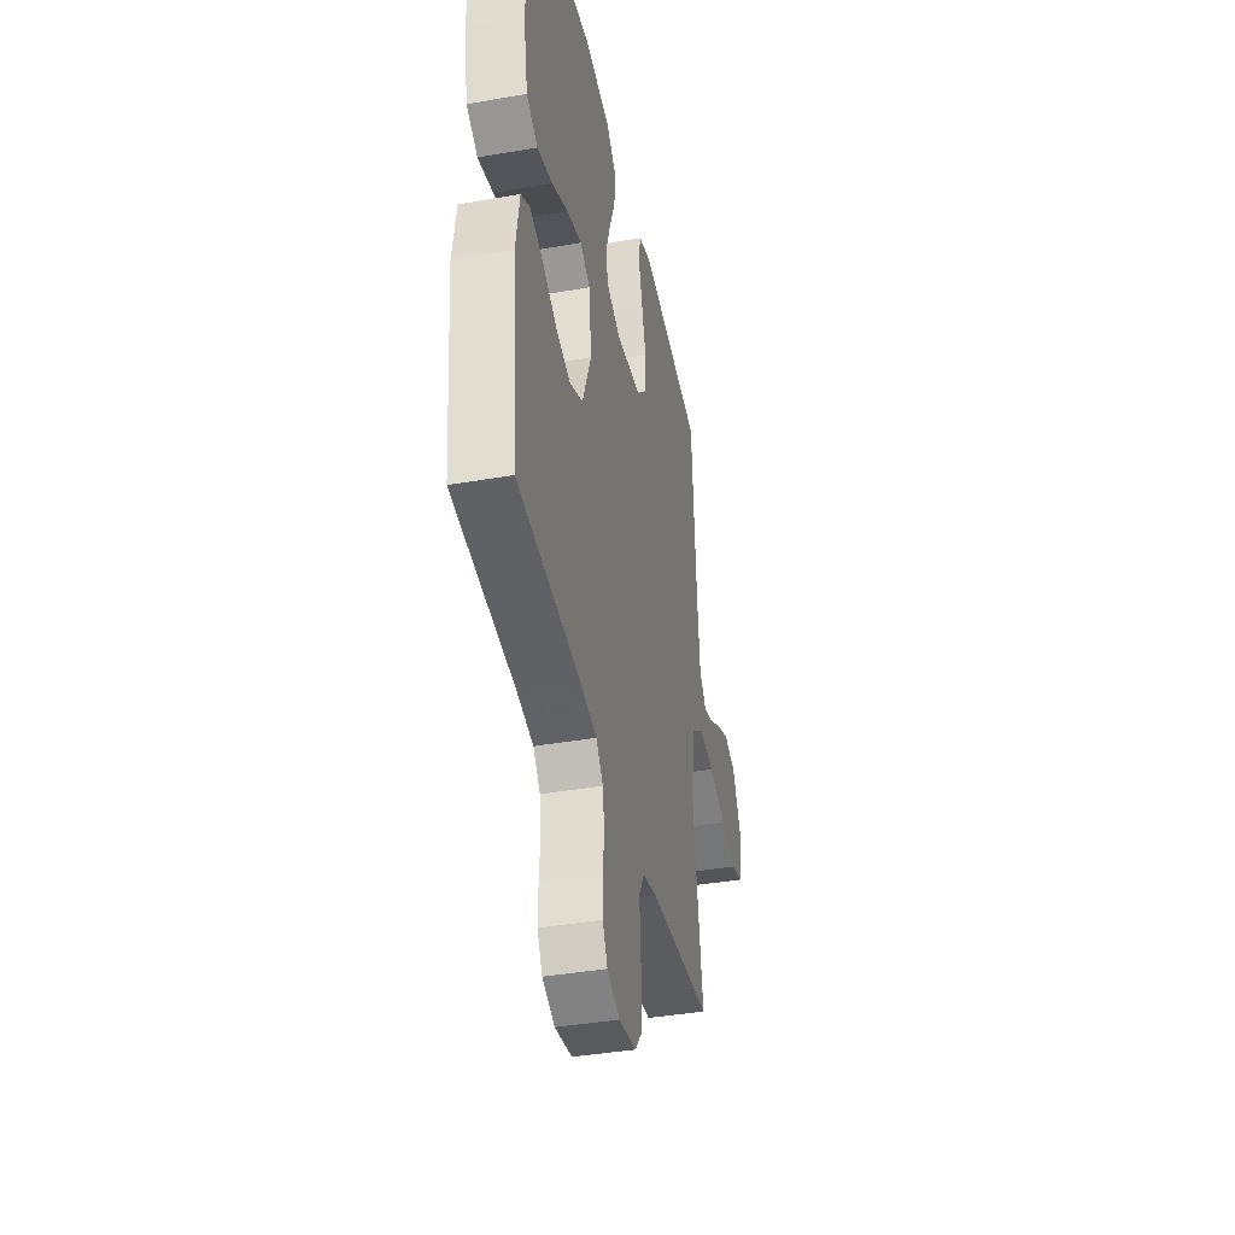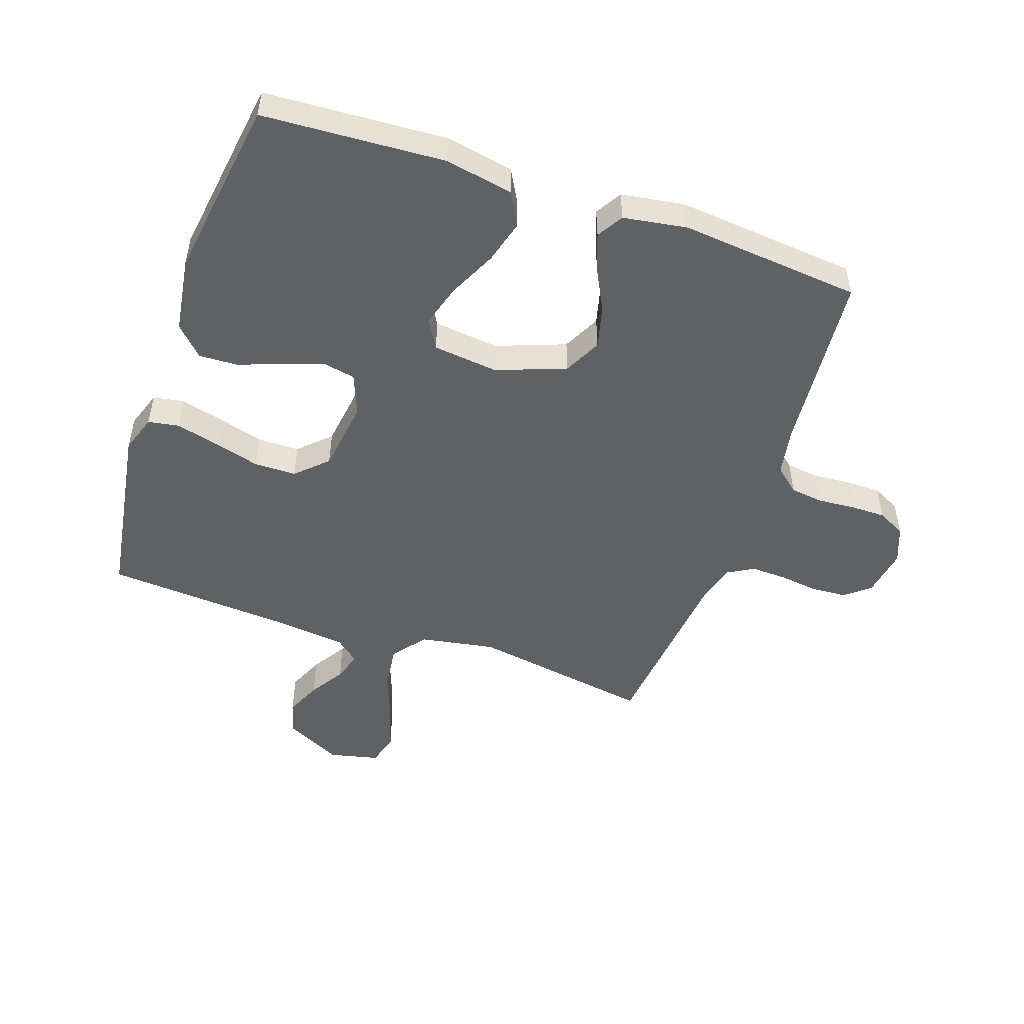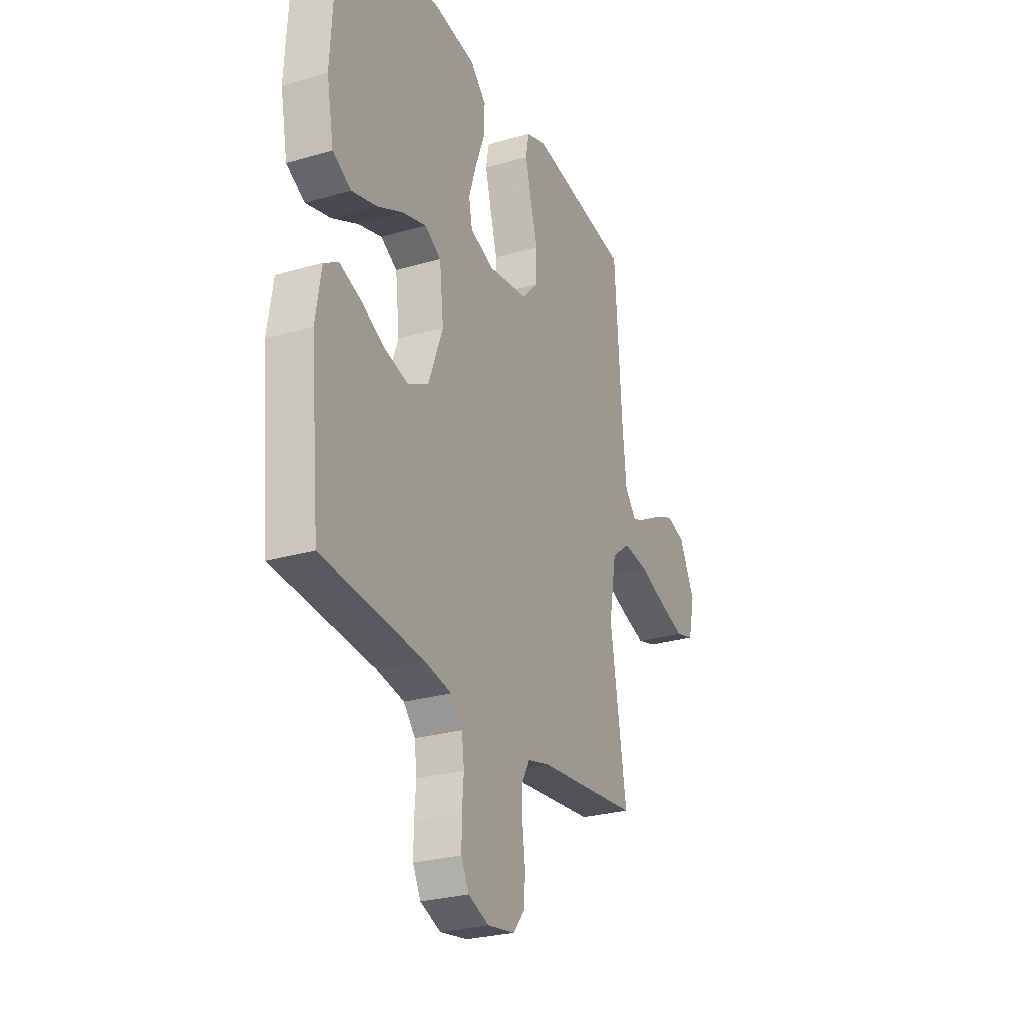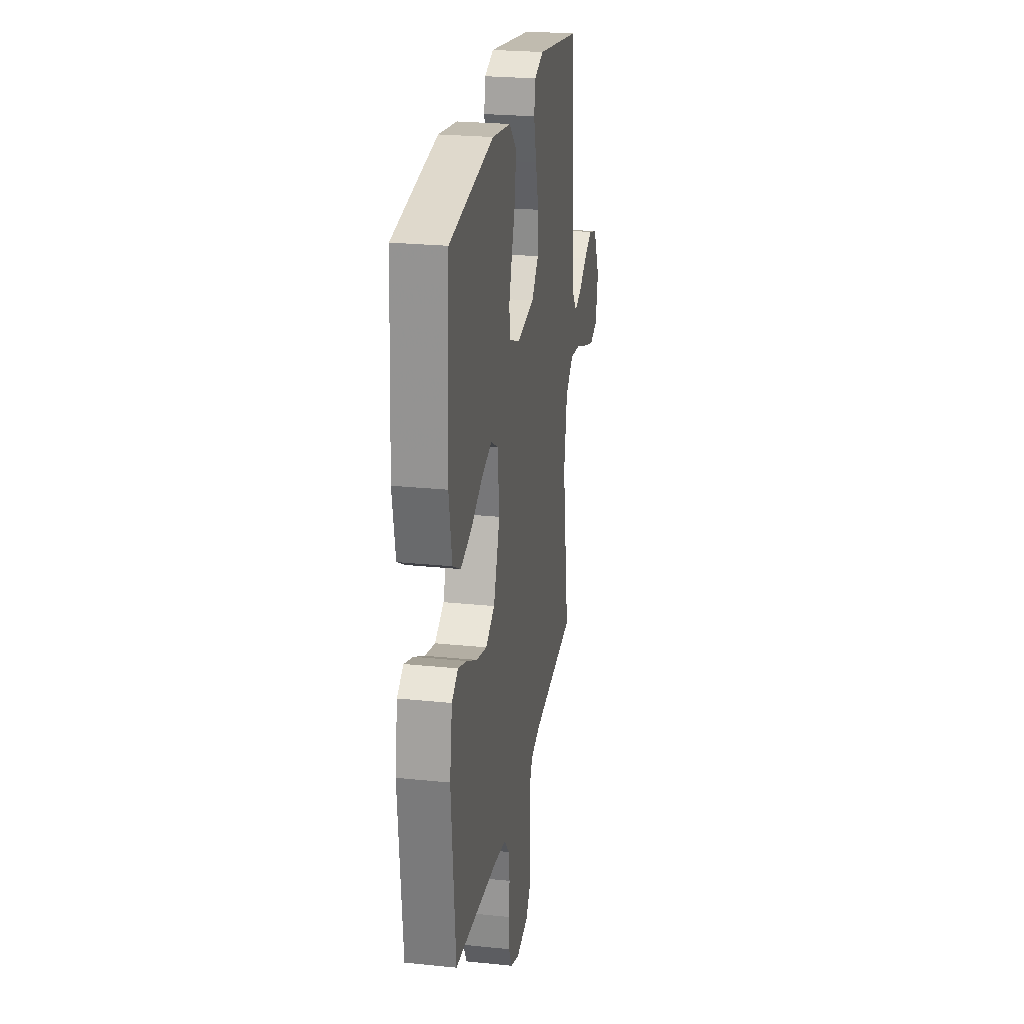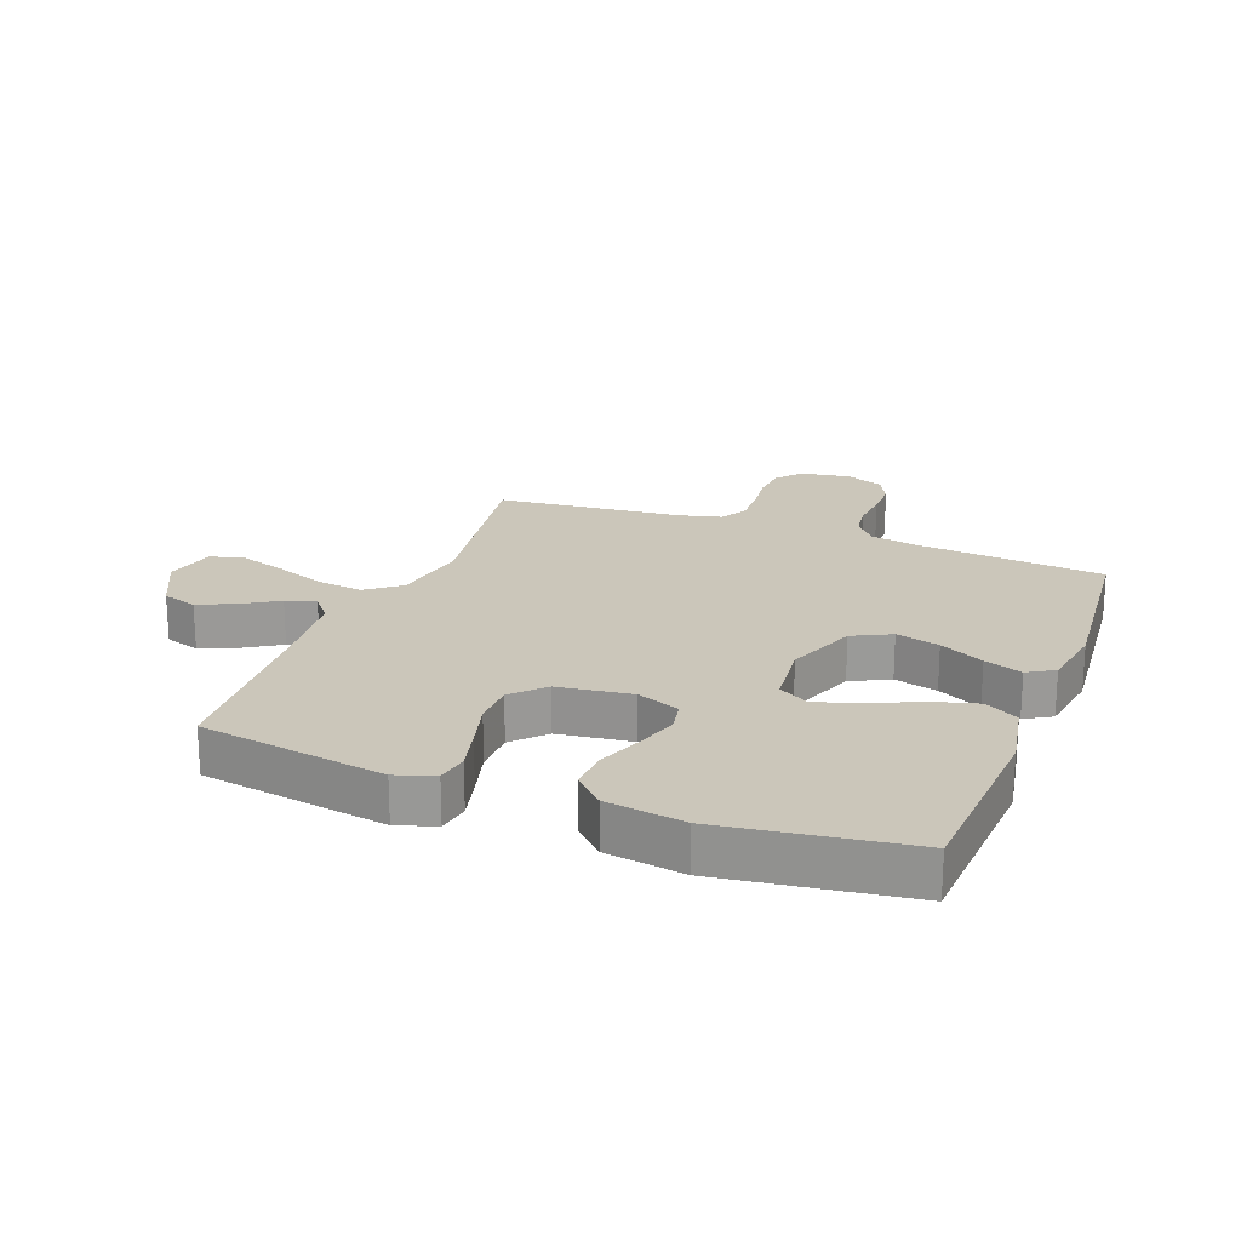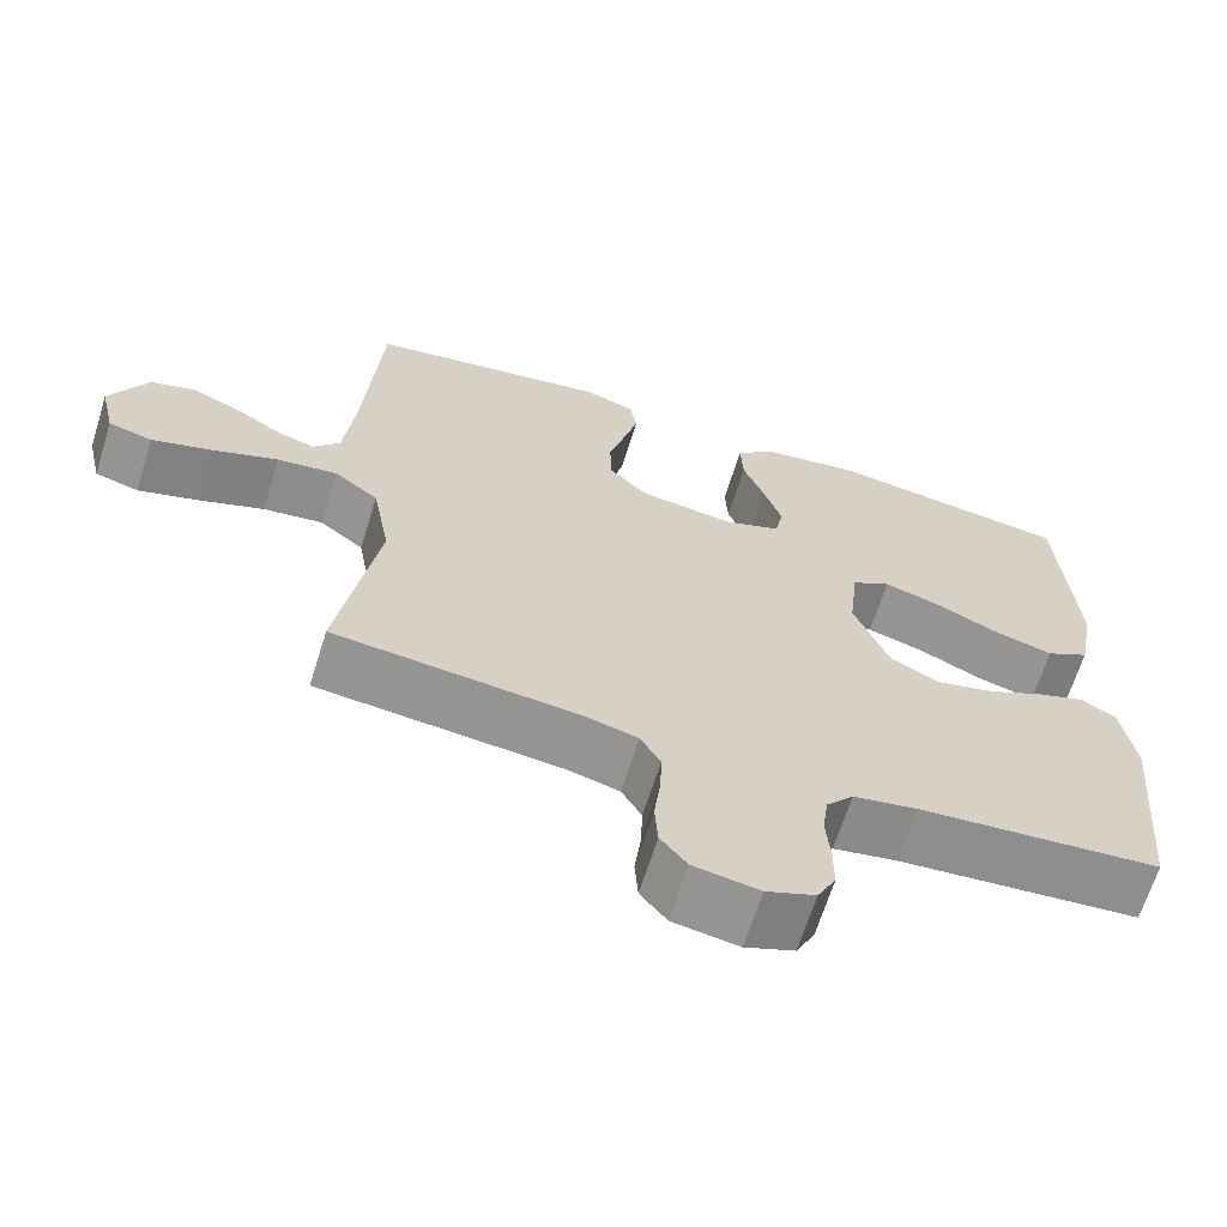
<metadata>
{"format":"obj","ext":"obj","renderer":"f3d","projection":"perspective","resolution":1024,"background":"white","views":[{"elev":-40.3,"azim":102.1,"up":"+Z"},{"elev":-49.9,"azim":70.9,"up":"+Y"},{"elev":-26.9,"azim":114.4,"up":"+Z"},{"elev":24.9,"azim":99.5,"up":"+Z"},{"elev":21.2,"azim":21.0,"up":"+Y"},{"elev":-66.2,"azim":-17.4,"up":"+Z"}]}
</metadata>
<code>
v -0.5 0.07 0.5
v -0.2 0.07 0.548
v -0.138 0.07 0.527
v -0.129 0.07 0.476
v -0.147 0.07 0.405
v -0.168 0.07 0.329
v -0.167 0.07 0.26
v -0.119 0.07 0.21
v 0 0.07 0.194
v 0.069 0.07 0.221
v 0.079 0.07 0.273
v 0.057 0.07 0.341
v 0.03 0.07 0.412
v 0.027 0.07 0.477
v 0.074 0.07 0.523
v 0.2 0.07 0.542
v 0.5 0.07 0.5
v 0.518 0.07 0.2
v 0.497 0.07 0.088
v 0.443 0.07 0.058
v 0.37 0.07 0.078
v 0.292 0.07 0.115
v 0.221 0.07 0.136
v 0.173 0.07 0.108
v 0.161 0.07 0
v 0.204 0.07 -0.114
v 0.266 0.07 -0.145
v 0.336 0.07 -0.127
v 0.407 0.07 -0.091
v 0.468 0.07 -0.069
v 0.511 0.07 -0.095
v 0.528 0.07 -0.2
v 0.5 0.07 -0.5
v 0.2 0.07 -0.527
v 0.12 0.07 -0.542
v 0.086 0.07 -0.582
v 0.079 0.07 -0.637
v 0.084 0.07 -0.698
v 0.084 0.07 -0.756
v 0.061 0.07 -0.802
v 0 0.07 -0.826
v -0.081 0.07 -0.813
v -0.114 0.07 -0.772
v -0.118 0.07 -0.714
v -0.11 0.07 -0.65
v -0.108 0.07 -0.591
v -0.133 0.07 -0.547
v -0.2 0.07 -0.53
v -0.5 0.07 -0.5
v -0.452 0.07 -0.2
v -0.474 0.07 -0.076
v -0.529 0.07 -0.033
v -0.604 0.07 -0.043
v -0.686 0.07 -0.074
v -0.76 0.07 -0.097
v -0.814 0.07 -0.082
v -0.833 0.07 0
v -0.787 0.07 0.093
v -0.731 0.07 0.11
v -0.671 0.07 0.084
v -0.614 0.07 0.048
v -0.566 0.07 0.033
v -0.533 0.07 0.073
v -0.52 0.07 0.2
v -0.5 0 0.5
v -0.2 0 0.548
v -0.138 0 0.527
v -0.129 0 0.476
v -0.147 0 0.405
v -0.168 0 0.329
v -0.167 0 0.26
v -0.119 0 0.21
v 0 0 0.194
v 0.069 0 0.221
v 0.079 0 0.273
v 0.057 0 0.341
v 0.03 0 0.412
v 0.027 0 0.477
v 0.074 0 0.523
v 0.2 0 0.542
v 0.5 0 0.5
v 0.518 0 0.2
v 0.497 0 0.088
v 0.443 0 0.058
v 0.37 0 0.078
v 0.292 0 0.115
v 0.221 0 0.136
v 0.173 0 0.108
v 0.161 0 0
v 0.204 0 -0.114
v 0.266 0 -0.145
v 0.336 0 -0.127
v 0.407 0 -0.091
v 0.468 0 -0.069
v 0.511 0 -0.095
v 0.528 0 -0.2
v 0.5 0 -0.5
v 0.2 0 -0.527
v 0.12 0 -0.542
v 0.086 0 -0.582
v 0.079 0 -0.637
v 0.084 0 -0.698
v 0.084 0 -0.756
v 0.061 0 -0.802
v 0 0 -0.826
v -0.081 0 -0.813
v -0.114 0 -0.772
v -0.118 0 -0.714
v -0.11 0 -0.65
v -0.108 0 -0.591
v -0.133 0 -0.547
v -0.2 0 -0.53
v -0.5 0 -0.5
v -0.452 0 -0.2
v -0.474 0 -0.076
v -0.529 0 -0.033
v -0.604 0 -0.043
v -0.686 0 -0.074
v -0.76 0 -0.097
v -0.814 0 -0.082
v -0.833 0 0
v -0.787 0 0.093
v -0.731 0 0.11
v -0.671 0 0.084
v -0.614 0 0.048
v -0.566 0 0.033
v -0.533 0 0.073
v -0.52 0 0.2
f 59 60 61
f 58 59 61
f 57 58 61
f 56 57 61
f 55 56 61
f 54 55 61
f 53 54 61
f 52 53 61 62
f 51 52 62 63
f 48 49 50
f 47 48 50 51
f 43 44 45
f 42 43 45
f 41 42 45
f 40 41 45
f 39 40 45
f 38 39 45
f 37 38 45
f 36 37 45 46
f 35 36 46 47
f 32 33 34
f 31 32 34
f 30 31 34
f 29 30 34
f 28 29 34
f 34 35 47
f 28 34 47
f 27 28 47
f 20 21 22
f 19 20 22
f 18 19 22
f 17 18 22
f 16 17 22
f 15 16 22
f 14 15 22
f 13 14 22
f 12 13 22
f 11 12 22 23
f 10 11 23 24
f 4 5 6
f 3 4 6
f 2 3 6
f 1 2 6
f 64 1 6
f 64 6 7
f 51 63 64
f 47 51 64
f 27 47 64
f 26 27 64
f 25 26 64
f 9 10 24 25
f 8 9 25 64
f 7 8 64
f 125 124 123
f 125 123 122
f 125 122 121
f 125 121 120
f 125 120 119
f 125 119 118
f 125 118 117
f 126 125 117 116
f 127 126 116 115
f 114 113 112
f 115 114 112 111
f 109 108 107
f 109 107 106
f 109 106 105
f 109 105 104
f 109 104 103
f 109 103 102
f 109 102 101
f 110 109 101 100
f 111 110 100 99
f 98 97 96
f 98 96 95
f 98 95 94
f 98 94 93
f 98 93 92
f 111 99 98
f 111 98 92
f 111 92 91
f 86 85 84
f 86 84 83
f 86 83 82
f 86 82 81
f 86 81 80
f 86 80 79
f 86 79 78
f 86 78 77
f 86 77 76
f 87 86 76 75
f 88 87 75 74
f 70 69 68
f 70 68 67
f 70 67 66
f 70 66 65
f 70 65 128
f 71 70 128
f 128 127 115
f 128 115 111
f 128 111 91
f 128 91 90
f 128 90 89
f 89 88 74 73
f 128 89 73 72
f 128 72 71
f 1 65 66 2
f 2 66 67 3
f 3 67 68 4
f 4 68 69 5
f 5 69 70 6
f 6 70 71 7
f 7 71 72 8
f 8 72 73 9
f 9 73 74 10
f 10 74 75 11
f 11 75 76 12
f 12 76 77 13
f 13 77 78 14
f 14 78 79 15
f 15 79 80 16
f 16 80 81 17
f 17 81 82 18
f 18 82 83 19
f 19 83 84 20
f 20 84 85 21
f 21 85 86 22
f 22 86 87 23
f 23 87 88 24
f 24 88 89 25
f 25 89 90 26
f 26 90 91 27
f 27 91 92 28
f 28 92 93 29
f 29 93 94 30
f 30 94 95 31
f 31 95 96 32
f 32 96 97 33
f 33 97 98 34
f 34 98 99 35
f 35 99 100 36
f 36 100 101 37
f 37 101 102 38
f 38 102 103 39
f 39 103 104 40
f 40 104 105 41
f 41 105 106 42
f 42 106 107 43
f 43 107 108 44
f 44 108 109 45
f 45 109 110 46
f 46 110 111 47
f 47 111 112 48
f 48 112 113 49
f 49 113 114 50
f 50 114 115 51
f 51 115 116 52
f 52 116 117 53
f 53 117 118 54
f 54 118 119 55
f 55 119 120 56
f 56 120 121 57
f 57 121 122 58
f 58 122 123 59
f 59 123 124 60
f 60 124 125 61
f 61 125 126 62
f 62 126 127 63
f 63 127 128 64
f 64 128 65 1

</code>
